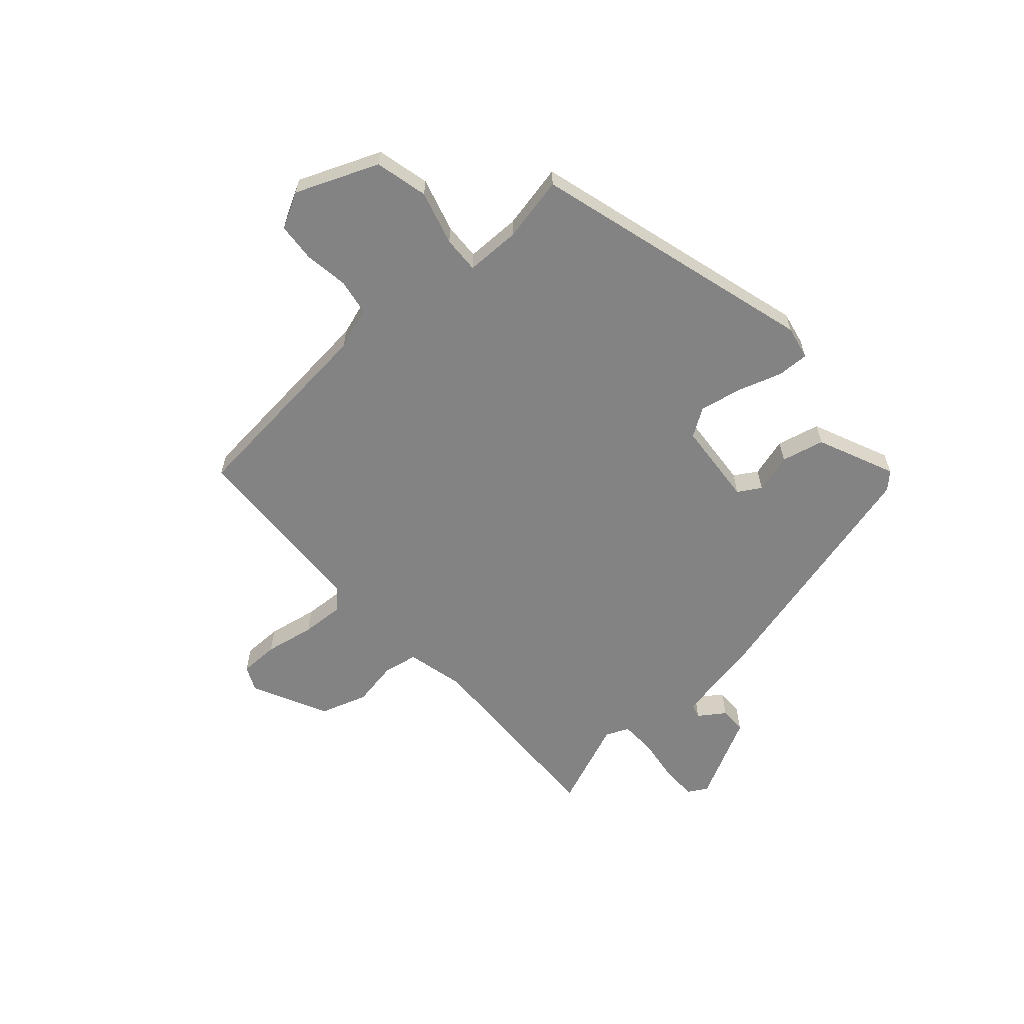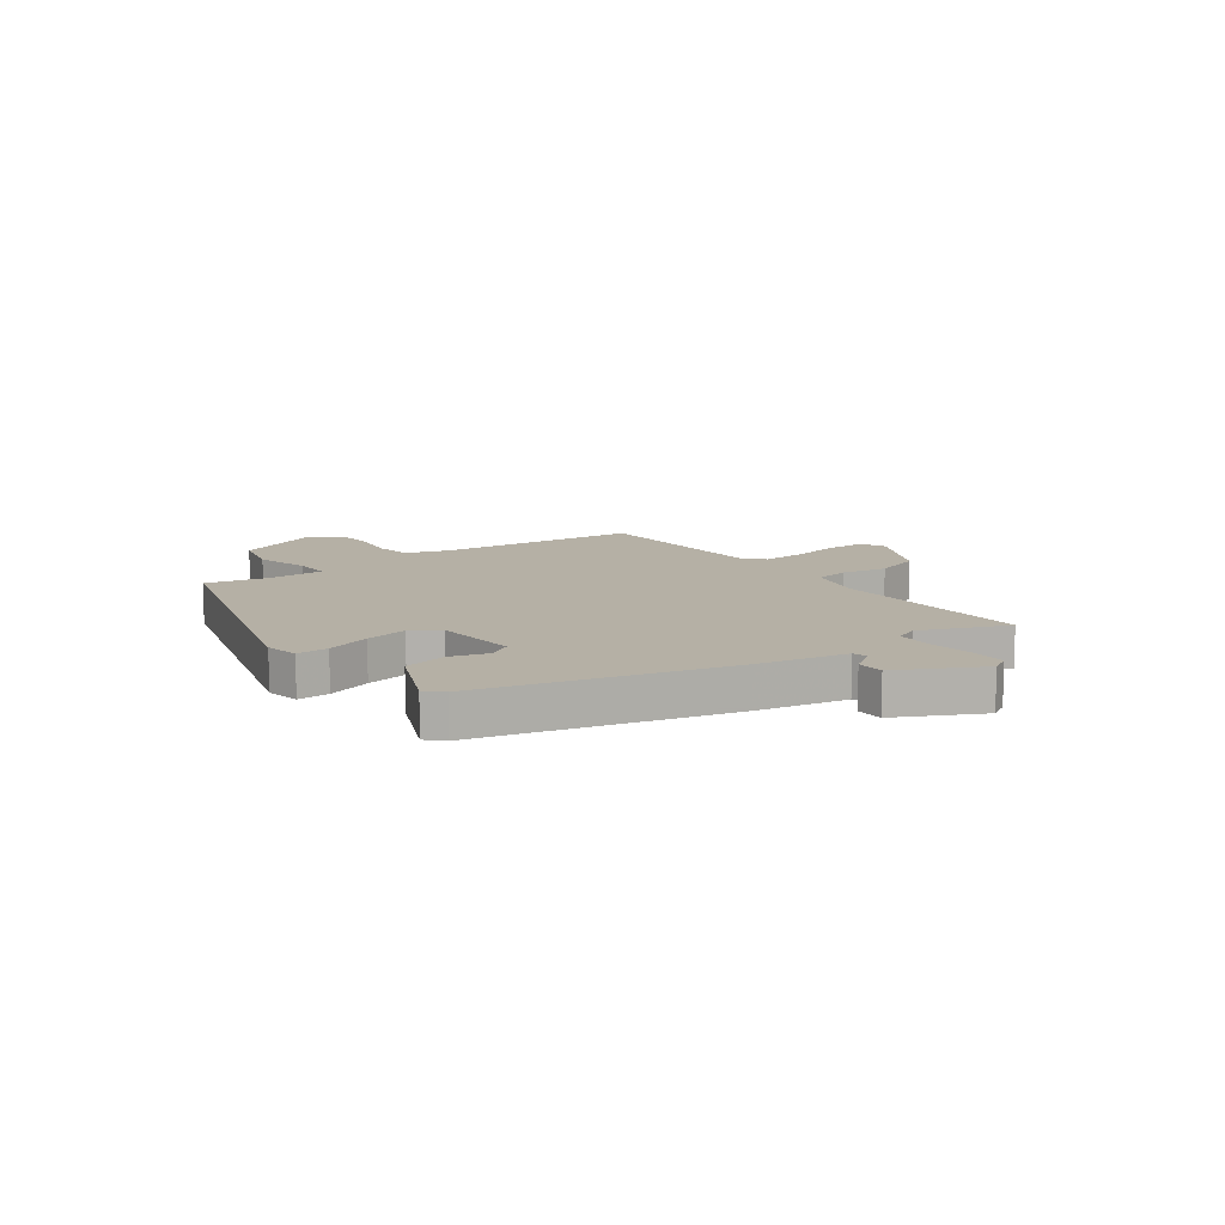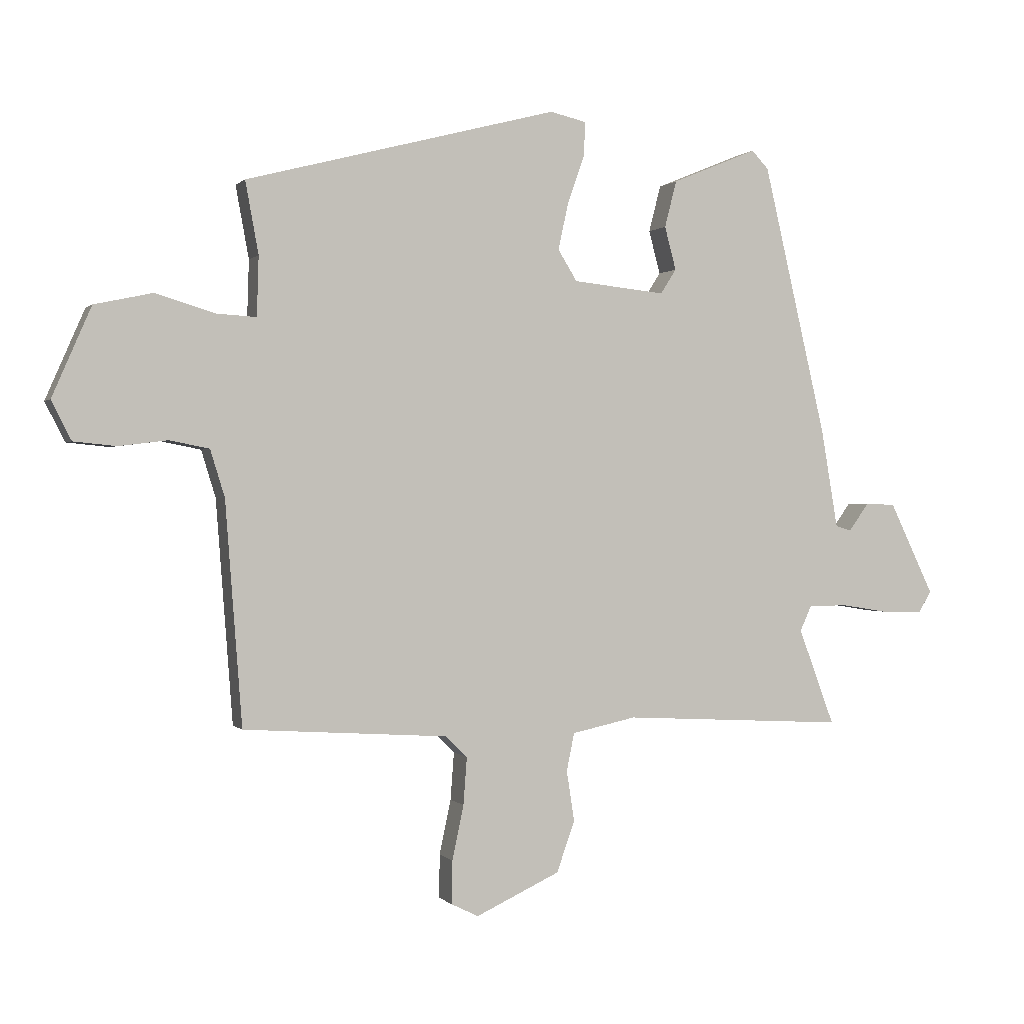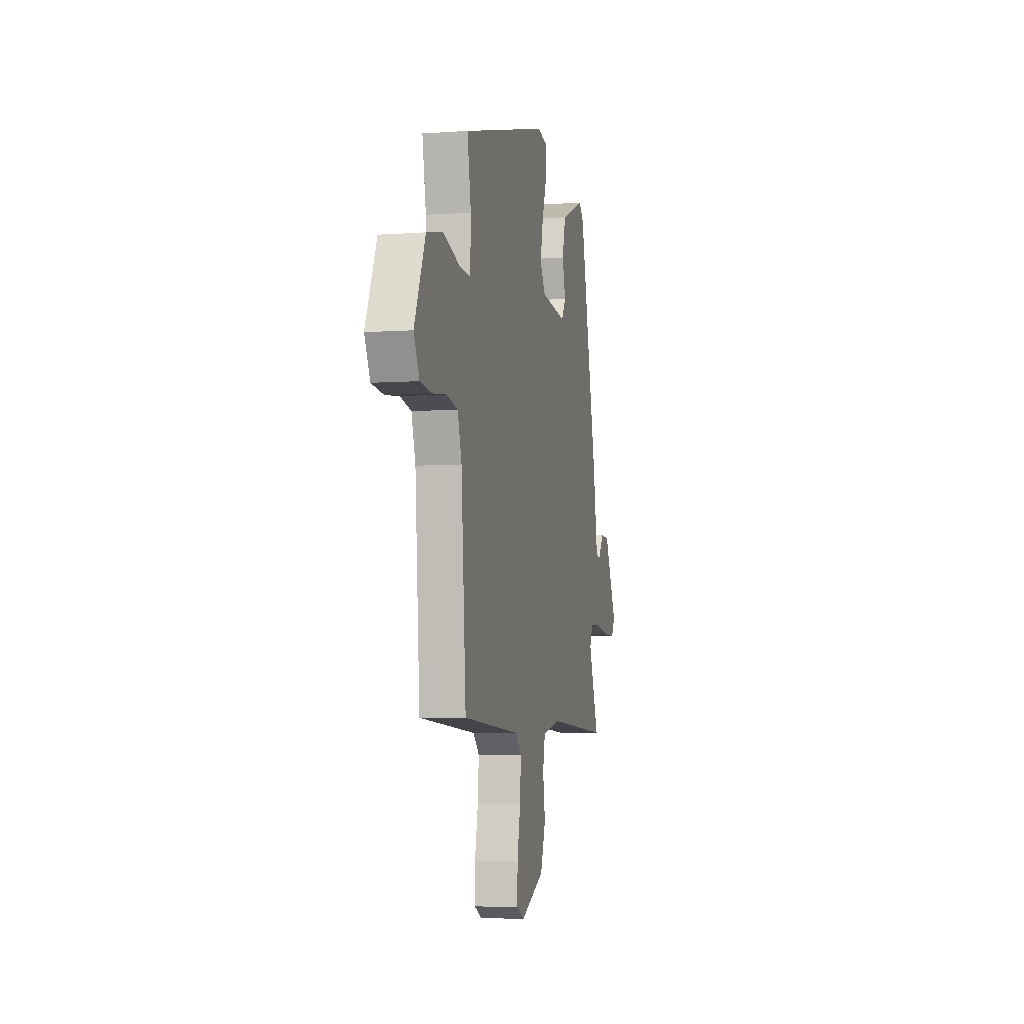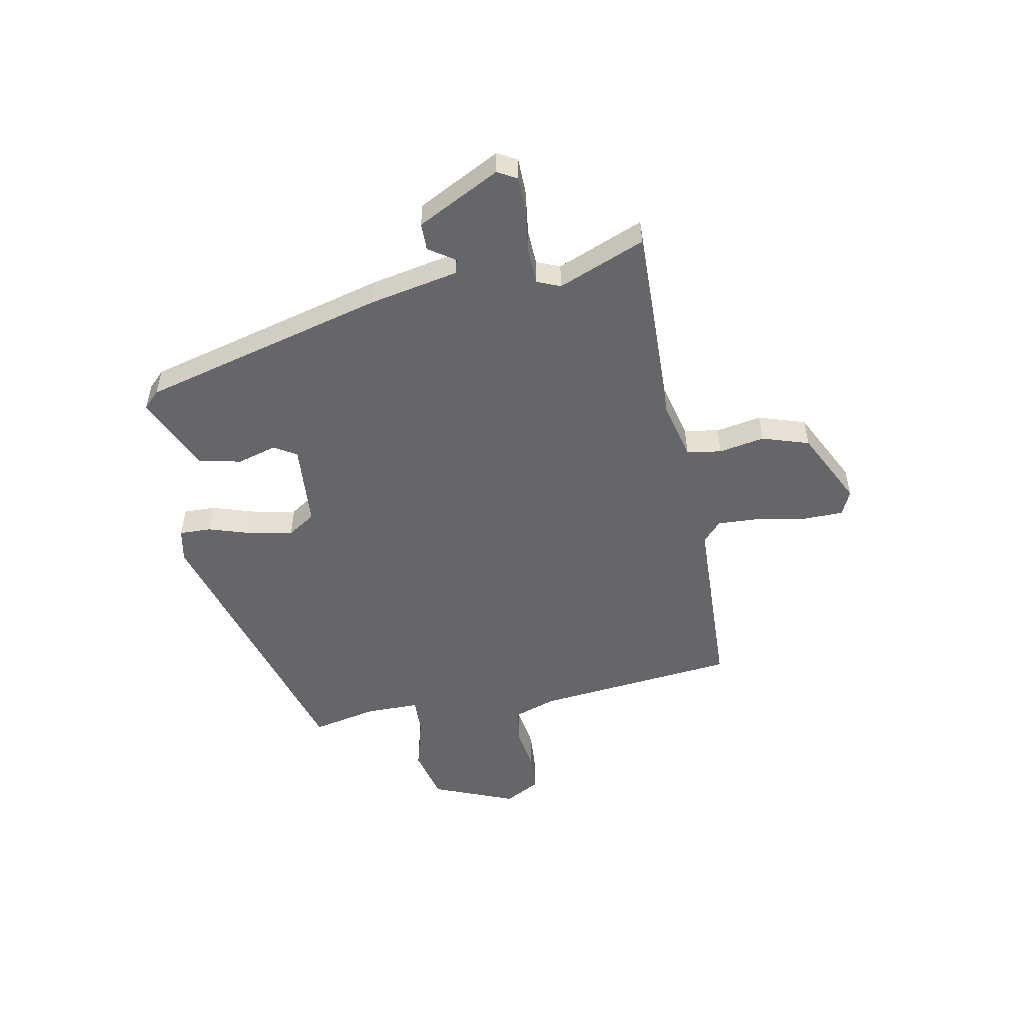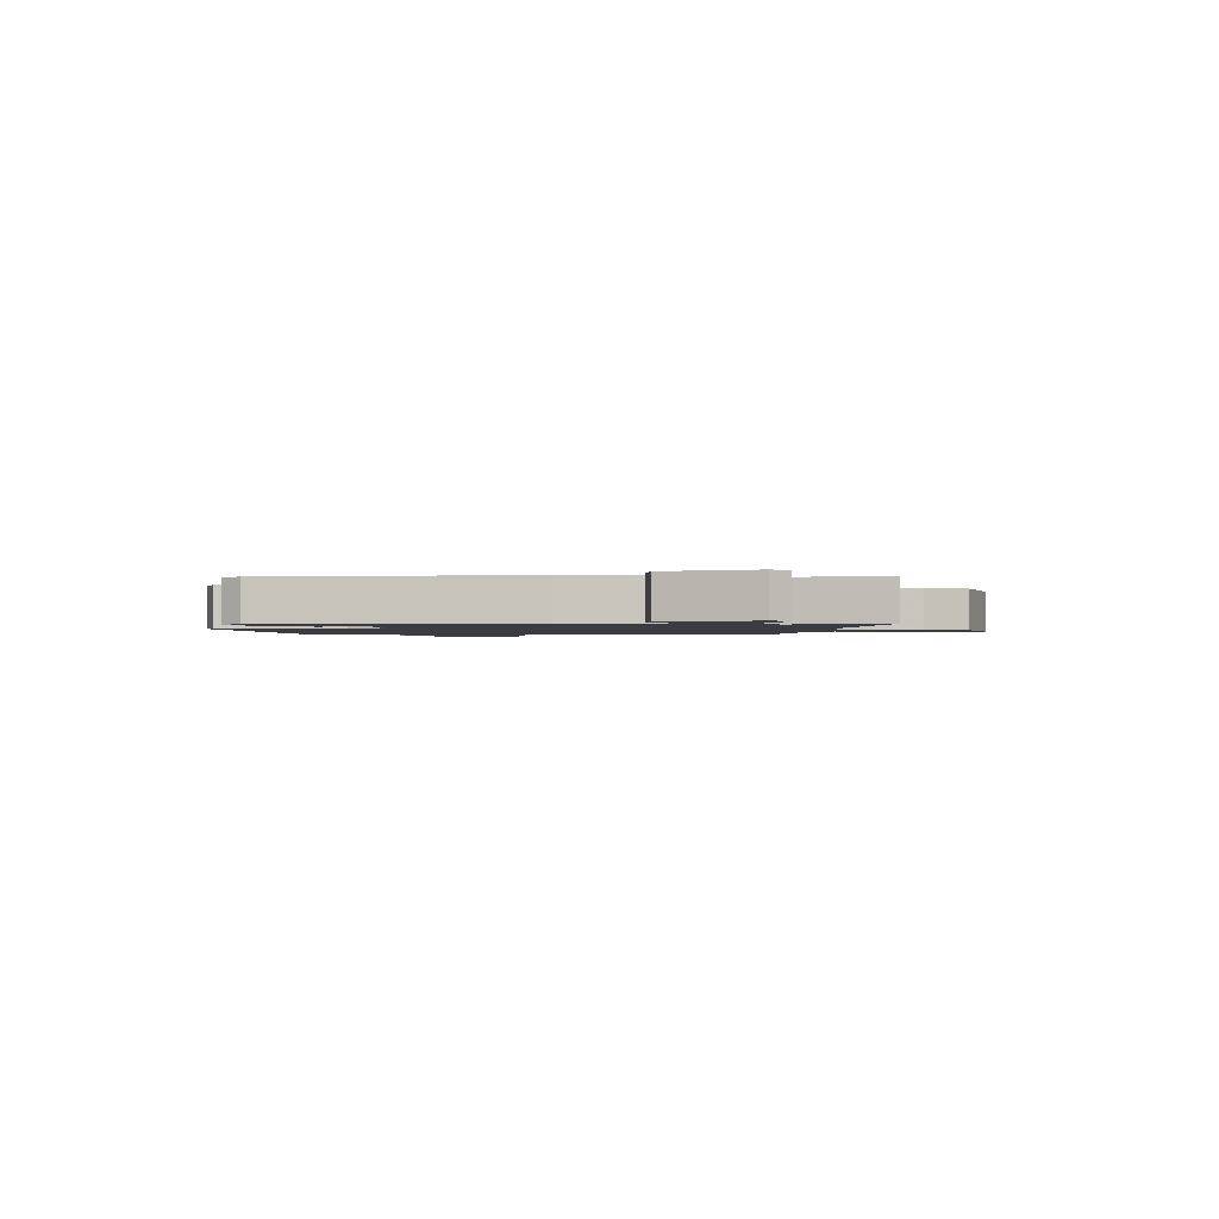
<metadata>
{"format":"obj","ext":"obj","renderer":"f3d","projection":"perspective","resolution":1024,"background":"white","views":[{"elev":-61.2,"azim":-47.1,"up":"+Y"},{"elev":11.7,"azim":55.3,"up":"+Y"},{"elev":0.3,"azim":-19.2,"up":"+Z"},{"elev":-5.4,"azim":-77.4,"up":"+Z"},{"elev":-51.9,"azim":102.5,"up":"+Y"},{"elev":-1.5,"azim":84.3,"up":"+Y"}]}
</metadata>
<code>
v -0.491 0.07 0.412
v 0.029 0.07 0.548
v 0.09 0.07 0.534
v 0.087 0.07 0.476
v 0.059 0.07 0.396
v 0.042 0.07 0.319
v 0.074 0.07 0.267
v 0.228 0.07 0.251
v 0.254 0.07 0.292
v 0.235 0.07 0.364
v 0.255 0.07 0.442
v 0.398 0.07 0.501
v 0.426 0.07 0.471
v 0.531 0.07 0.02
v 0.559 0.07 -0.145
v 0.585 0.07 -0.153
v 0.619 0.07 -0.106
v 0.669 0.07 -0.108
v 0.743 0.07 -0.262
v 0.722 0.07 -0.297
v 0.655 0.07 -0.296
v 0.574 0.07 -0.283
v 0.509 0.07 -0.284
v 0.49 0.07 -0.326
v 0.55 0.07 -0.487
v 0.177 0.07 -0.467
v 0.07 0.07 -0.49
v 0.057 0.07 -0.553
v 0.07 0.07 -0.637
v 0.04 0.07 -0.722
v -0.1 0.07 -0.787
v -0.145 0.07 -0.765
v -0.144 0.07 -0.693
v -0.125 0.07 -0.602
v -0.119 0.07 -0.523
v -0.155 0.07 -0.488
v -0.496 0.07 -0.466
v -0.524 0.07 -0.096
v -0.548 0.07 -0.018
v -0.614 0.07 -0.005
v -0.695 0.07 -0.015
v -0.766 0.07 -0.008
v -0.799 0.07 0.057
v -0.734 0.07 0.206
v -0.637 0.07 0.227
v -0.539 0.07 0.197
v -0.472 0.07 0.193
v -0.469 0.07 0.292
v -0.491 0 0.412
v 0.029 0 0.548
v 0.09 0 0.534
v 0.087 0 0.476
v 0.059 0 0.396
v 0.042 0 0.319
v 0.074 0 0.267
v 0.228 0 0.251
v 0.254 0 0.292
v 0.235 0 0.364
v 0.255 0 0.442
v 0.398 0 0.501
v 0.426 0 0.471
v 0.531 0 0.02
v 0.559 0 -0.145
v 0.585 0 -0.153
v 0.619 0 -0.106
v 0.669 0 -0.108
v 0.743 0 -0.262
v 0.722 0 -0.297
v 0.655 0 -0.296
v 0.574 0 -0.283
v 0.509 0 -0.284
v 0.49 0 -0.326
v 0.55 0 -0.487
v 0.177 0 -0.467
v 0.07 0 -0.49
v 0.057 0 -0.553
v 0.07 0 -0.637
v 0.04 0 -0.722
v -0.1 0 -0.787
v -0.145 0 -0.765
v -0.144 0 -0.693
v -0.125 0 -0.602
v -0.119 0 -0.523
v -0.155 0 -0.488
v -0.496 0 -0.466
v -0.524 0 -0.096
v -0.548 0 -0.018
v -0.614 0 -0.005
v -0.695 0 -0.015
v -0.766 0 -0.008
v -0.799 0 0.057
v -0.734 0 0.206
v -0.637 0 0.227
v -0.539 0 0.197
v -0.472 0 0.193
v -0.469 0 0.292
f 43 44 45 46
f 43 46 47
f 40 41 42 43
f 39 40 43 47
f 38 39 47
f 36 37 38 47
f 35 36 47 48
f 31 32 33 34
f 31 34 35
f 28 29 30 31
f 27 28 31 35
f 26 27 35 48
f 24 25 26 48
f 19 20 21 22
f 19 22 23
f 16 17 18 19
f 15 16 19 23
f 9 10 11 12
f 8 9 12 13
f 2 3 4 5
f 2 5 6
f 1 2 6
f 48 1 6 7
f 8 13 14 15
f 15 23 24 48
f 7 8 15 48
f 94 93 92 91
f 95 94 91
f 91 90 89 88
f 95 91 88 87
f 95 87 86
f 95 86 85 84
f 96 95 84 83
f 82 81 80 79
f 83 82 79
f 79 78 77 76
f 83 79 76 75
f 96 83 75 74
f 96 74 73 72
f 70 69 68 67
f 71 70 67
f 67 66 65 64
f 71 67 64 63
f 60 59 58 57
f 61 60 57 56
f 53 52 51 50
f 54 53 50
f 54 50 49
f 55 54 49 96
f 63 62 61 56
f 96 72 71 63
f 96 63 56 55
f 1 49 50 2
f 2 50 51 3
f 3 51 52 4
f 4 52 53 5
f 5 53 54 6
f 6 54 55 7
f 7 55 56 8
f 8 56 57 9
f 9 57 58 10
f 10 58 59 11
f 11 59 60 12
f 12 60 61 13
f 13 61 62 14
f 14 62 63 15
f 15 63 64 16
f 16 64 65 17
f 17 65 66 18
f 18 66 67 19
f 19 67 68 20
f 20 68 69 21
f 21 69 70 22
f 22 70 71 23
f 23 71 72 24
f 24 72 73 25
f 25 73 74 26
f 26 74 75 27
f 27 75 76 28
f 28 76 77 29
f 29 77 78 30
f 30 78 79 31
f 31 79 80 32
f 32 80 81 33
f 33 81 82 34
f 34 82 83 35
f 35 83 84 36
f 36 84 85 37
f 37 85 86 38
f 38 86 87 39
f 39 87 88 40
f 40 88 89 41
f 41 89 90 42
f 42 90 91 43
f 43 91 92 44
f 44 92 93 45
f 45 93 94 46
f 46 94 95 47
f 47 95 96 48
f 48 96 49 1

</code>
